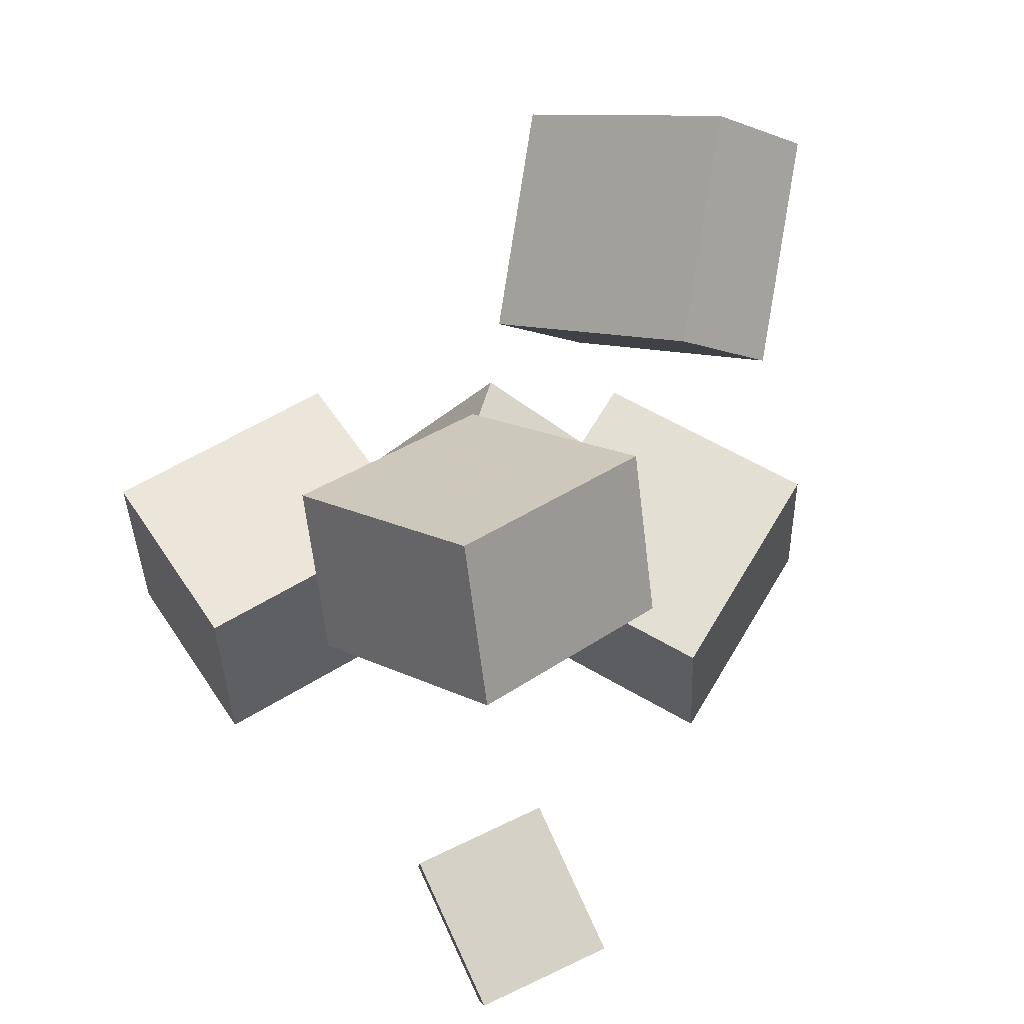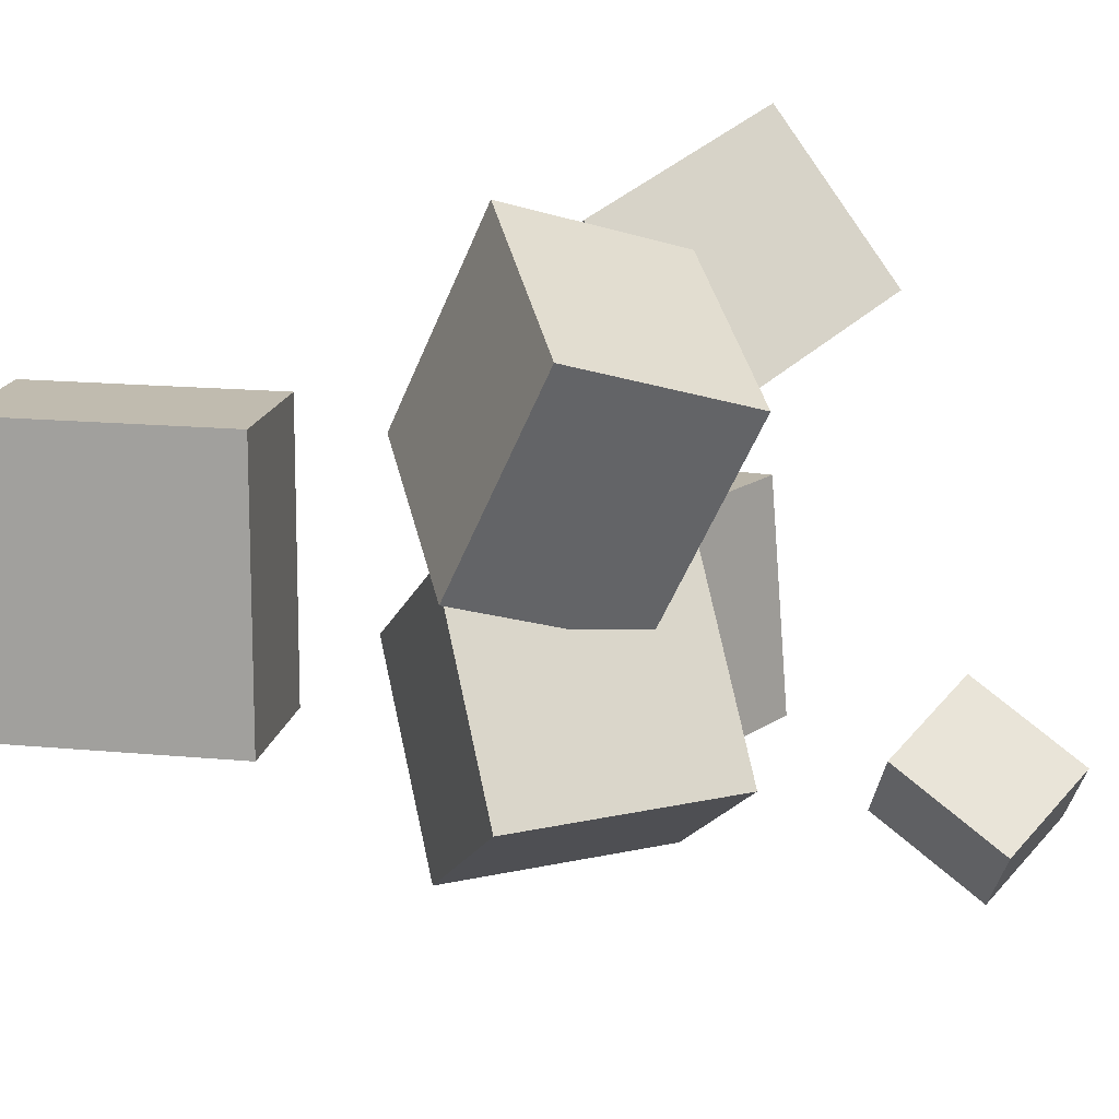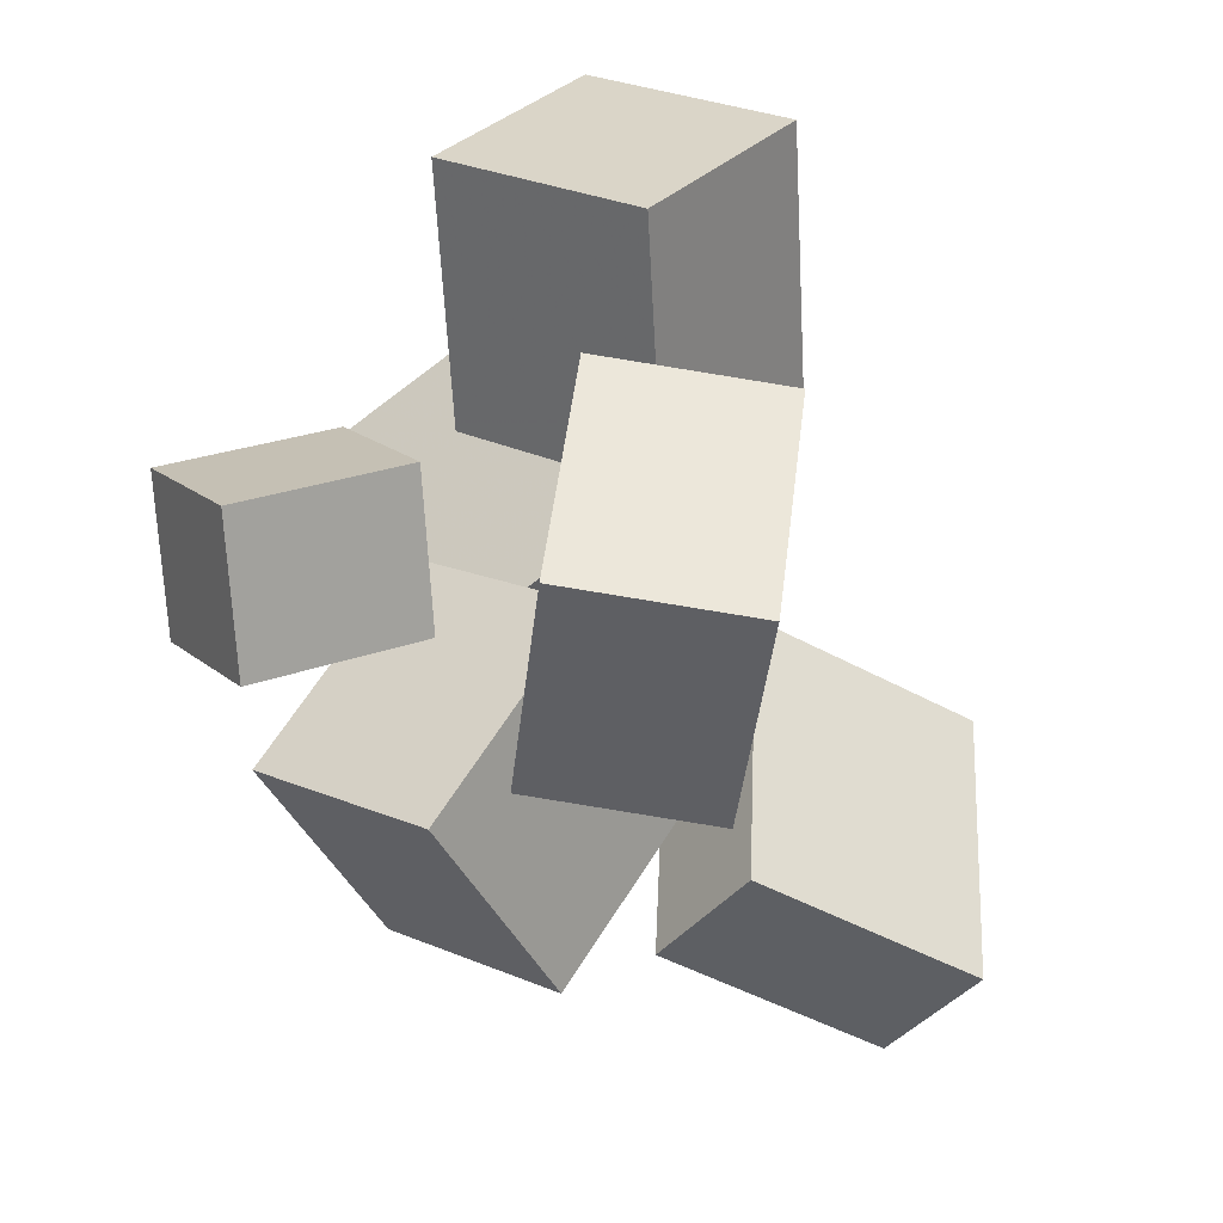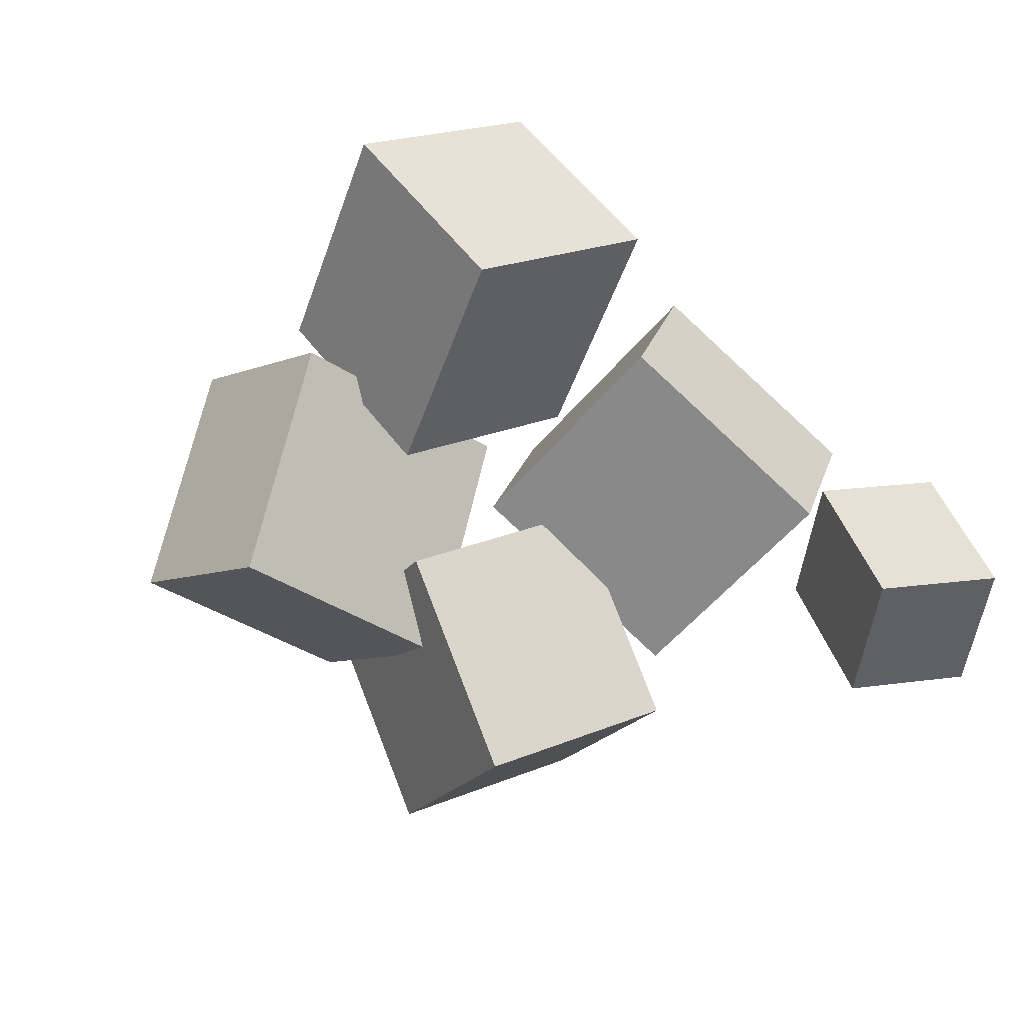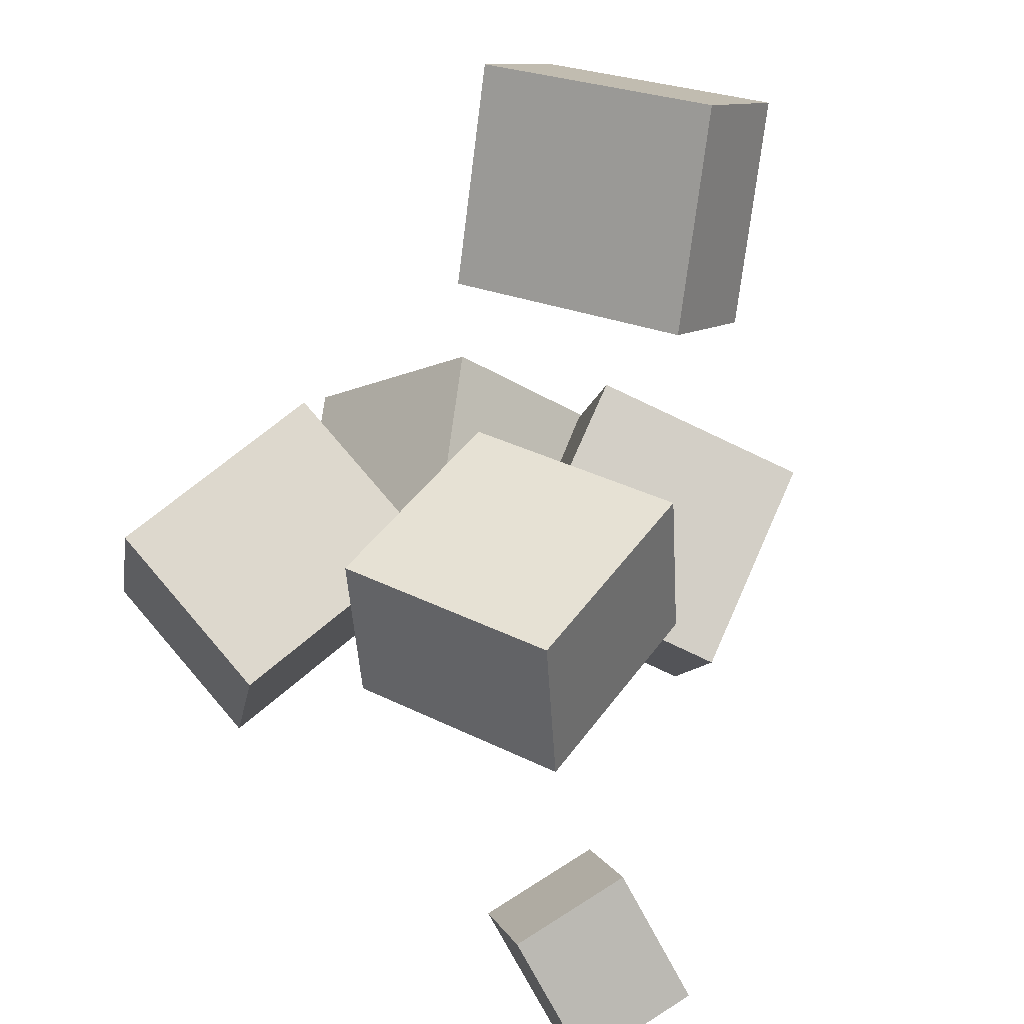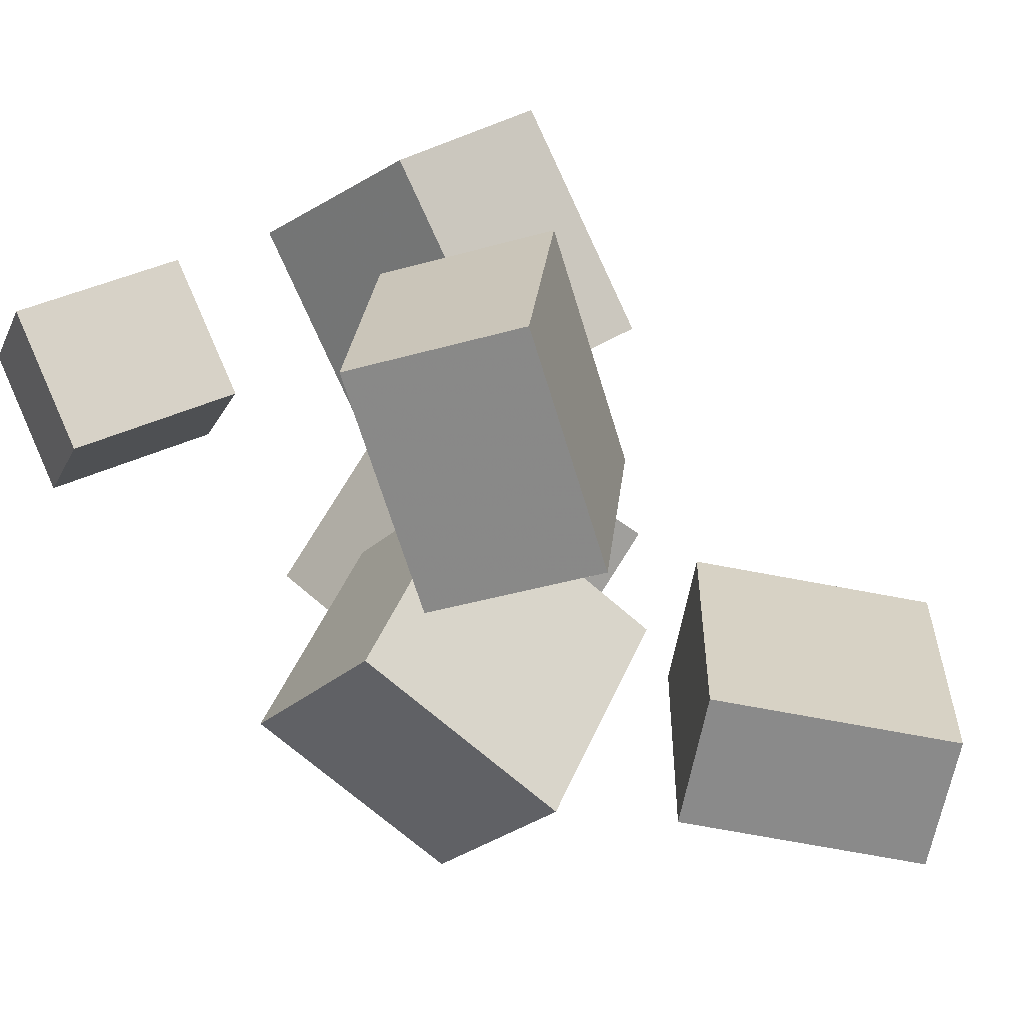
<metadata>
{"format":"obj","ext":"obj","renderer":"f3d","projection":"perspective","resolution":1024,"background":"white","views":[{"elev":8.4,"azim":138.2,"up":"+Y"},{"elev":19.7,"azim":-67.8,"up":"+Z"},{"elev":-42.7,"azim":68.1,"up":"+Z"},{"elev":-74.6,"azim":50.8,"up":"+Y"},{"elev":25.0,"azim":125.6,"up":"+Y"},{"elev":-67.2,"azim":91.1,"up":"+Z"}]}
</metadata>
<code>
v -0.2093 0.1506 -0.1012
v -0.1954 0.1549 0.1191
v -0.2491 0.3393 -0.1024
v -0.2353 0.3436 0.1179
v -0.1021 0.1732 -0.1083
v -0.08827 0.1775 0.112
v -0.142 0.3619 -0.1096
v -0.1282 0.3662 0.1108
f 1.0 7.0 5.0
f 1.0 3.0 7.0
f 1.0 4.0 3.0
f 1.0 2.0 4.0
f 3.0 8.0 7.0
f 3.0 4.0 8.0
f 5.0 7.0 8.0
f 5.0 8.0 6.0
f 1.0 5.0 6.0
f 1.0 6.0 2.0
f 2.0 6.0 8.0
f 2.0 8.0 4.0
v 0.1028 0.02713 0.003233
v 0.02105 -0.08218 0.09395
v 0.1077 0.126 0.1268
v 0.02597 0.01666 0.2175
v 0.2667 -0.04978 0.05824
v 0.185 -0.1591 0.149
v 0.2716 0.04906 0.1818
v 0.1899 -0.06025 0.2725
f 9.0 15.0 13.0
f 9.0 11.0 15.0
f 9.0 12.0 11.0
f 9.0 10.0 12.0
f 11.0 16.0 15.0
f 11.0 12.0 16.0
f 13.0 15.0 16.0
f 13.0 16.0 14.0
f 9.0 13.0 14.0
f 9.0 14.0 10.0
f 10.0 14.0 16.0
f 10.0 16.0 12.0
v -0.116 -0.1604 -0.1083
v -0.0415 -0.08905 0.03469
v -0.2369 -0.02918 -0.1107
v -0.1624 0.04214 0.03227
v -0.02033 -0.0739 -0.2013
v 0.05421 -0.002586 -0.05833
v -0.1412 0.05729 -0.2038
v -0.06666 0.1286 -0.06075
f 17.0 23.0 21.0
f 17.0 19.0 23.0
f 17.0 20.0 19.0
f 17.0 18.0 20.0
f 19.0 24.0 23.0
f 19.0 20.0 24.0
f 21.0 23.0 24.0
f 21.0 24.0 22.0
f 17.0 21.0 22.0
f 17.0 22.0 18.0
f 18.0 22.0 24.0
f 18.0 24.0 20.0
v 0.1316 -0.2711 -0.2457
v 0.1471 -0.1738 -0.1921
v 0.1848 -0.243 -0.3119
v 0.2002 -0.1457 -0.2583
v 0.208 -0.3083 -0.2001
v 0.2234 -0.211 -0.1465
v 0.2612 -0.2803 -0.2663
v 0.2766 -0.183 -0.2127
f 25.0 31.0 29.0
f 25.0 27.0 31.0
f 25.0 28.0 27.0
f 25.0 26.0 28.0
f 27.0 32.0 31.0
f 27.0 28.0 32.0
f 29.0 31.0 32.0
f 29.0 32.0 30.0
f 25.0 29.0 30.0
f 25.0 30.0 26.0
f 26.0 30.0 32.0
f 26.0 32.0 28.0
v 0.1976 -0.06423 -0.002252
v 0.01623 -0.01312 0.002499
v 0.1873 -0.08353 -0.1857
v 0.005985 -0.03243 -0.181
v 0.2332 0.06353 -0.01768
v 0.05183 0.1146 -0.01293
v 0.2229 0.04422 -0.2012
v 0.04158 0.09533 -0.1964
f 33.0 39.0 37.0
f 33.0 35.0 39.0
f 33.0 36.0 35.0
f 33.0 34.0 36.0
f 35.0 40.0 39.0
f 35.0 36.0 40.0
f 37.0 39.0 40.0
f 37.0 40.0 38.0
f 33.0 37.0 38.0
f 33.0 38.0 34.0
f 34.0 38.0 40.0
f 34.0 40.0 36.0
v -0.09583 -0.07747 -0.02683
v -0.1082 -0.1602 0.1424
v -0.1897 0.02713 0.01748
v -0.202 -0.05563 0.1867
v 0.04596 0.02428 0.03329
v 0.03361 -0.05847 0.2025
v -0.04789 0.1289 0.0776
v -0.06024 0.04613 0.2468
f 41.0 47.0 45.0
f 41.0 43.0 47.0
f 41.0 44.0 43.0
f 41.0 42.0 44.0
f 43.0 48.0 47.0
f 43.0 44.0 48.0
f 45.0 47.0 48.0
f 45.0 48.0 46.0
f 41.0 45.0 46.0
f 41.0 46.0 42.0
f 42.0 46.0 48.0
f 42.0 48.0 44.0

</code>
